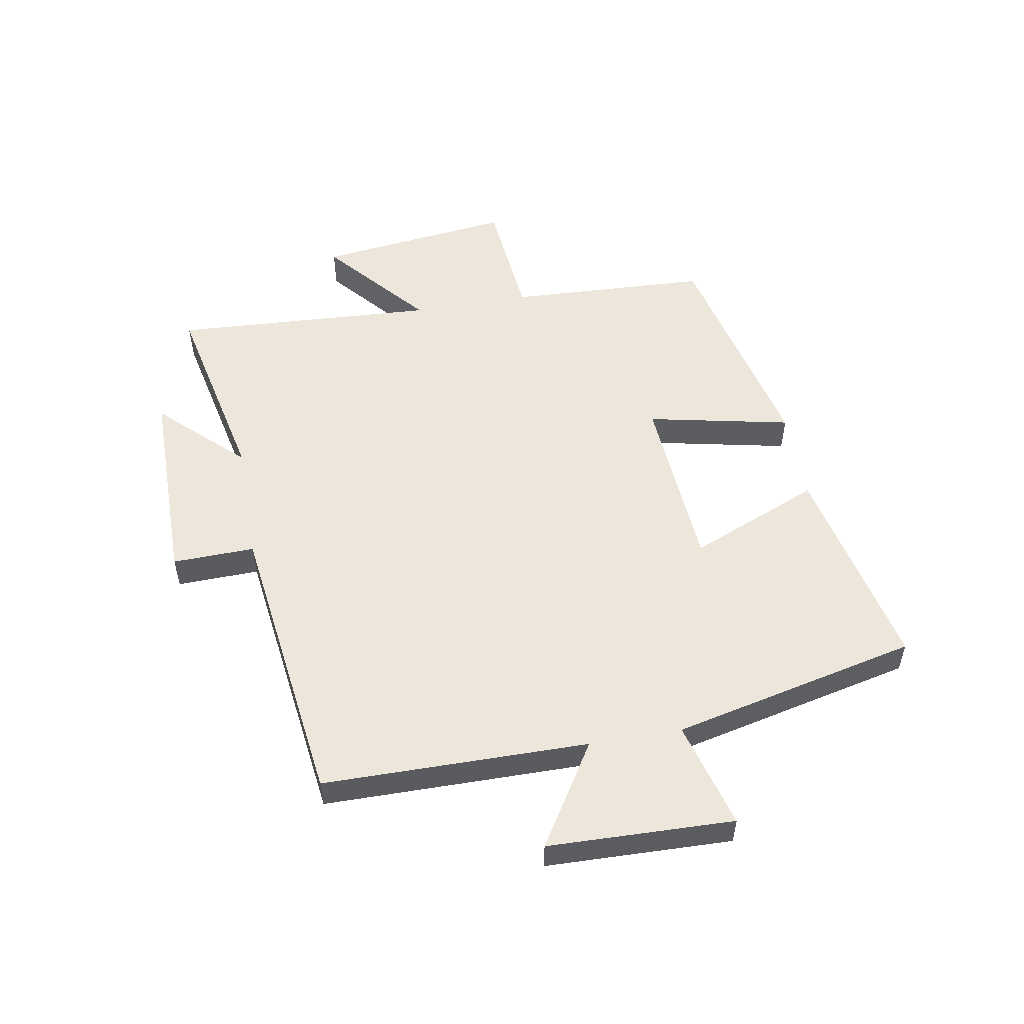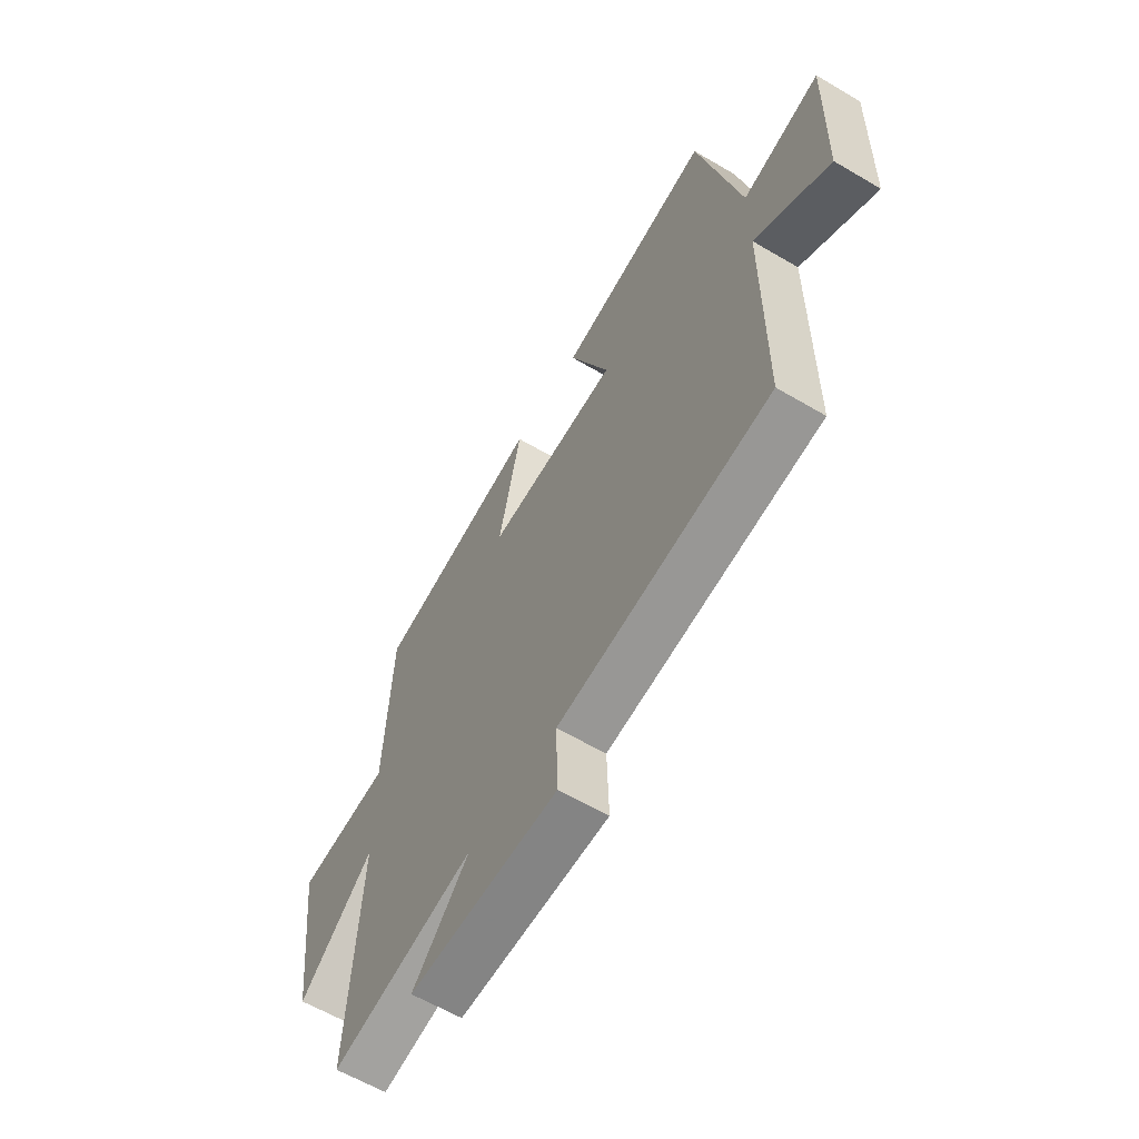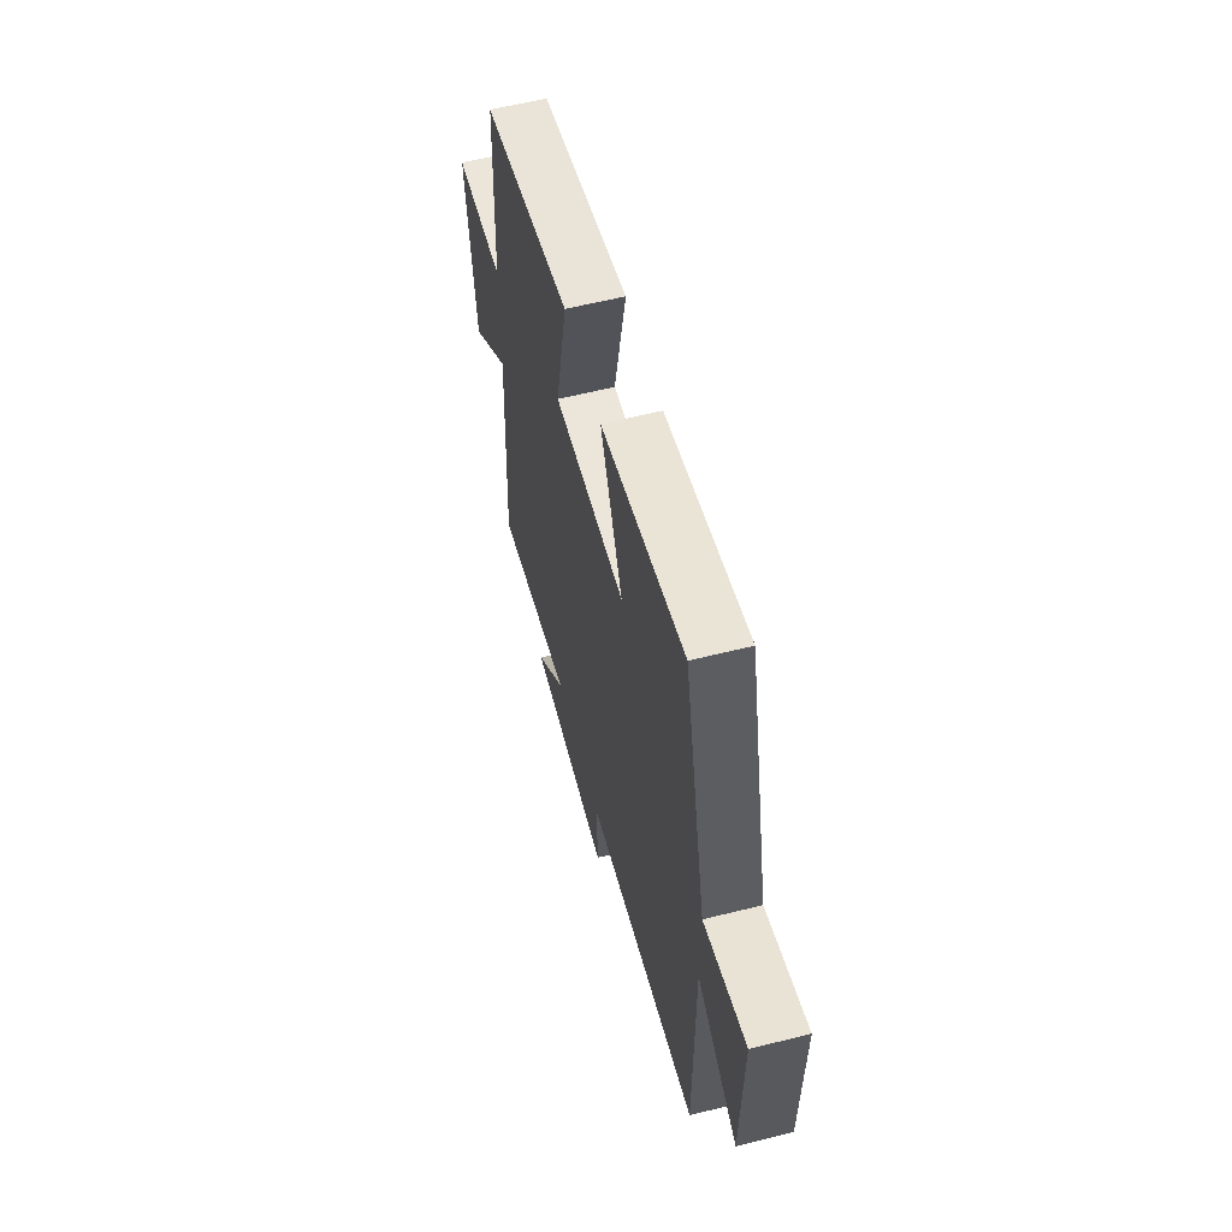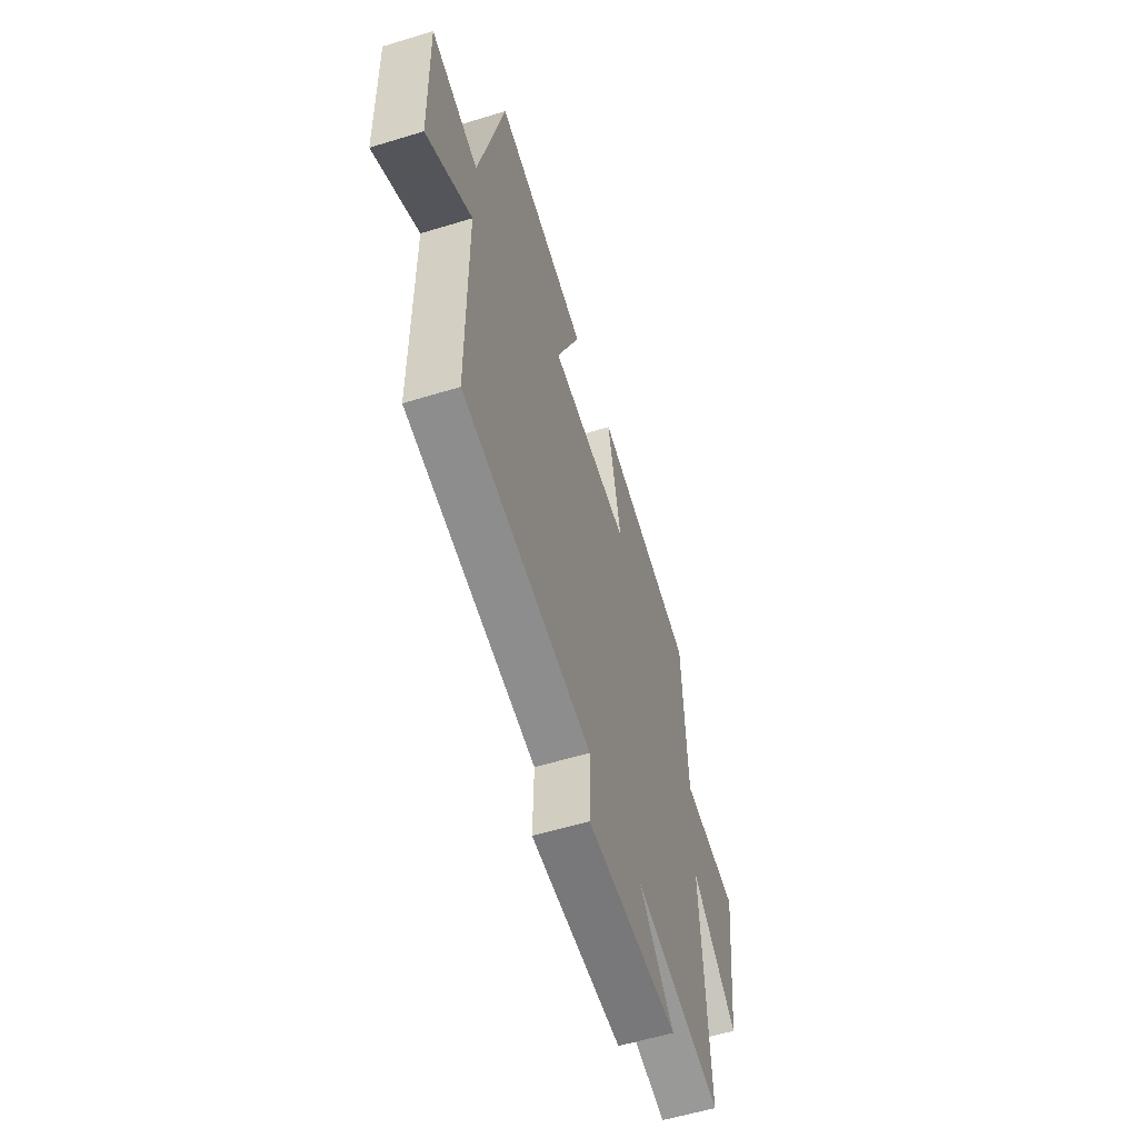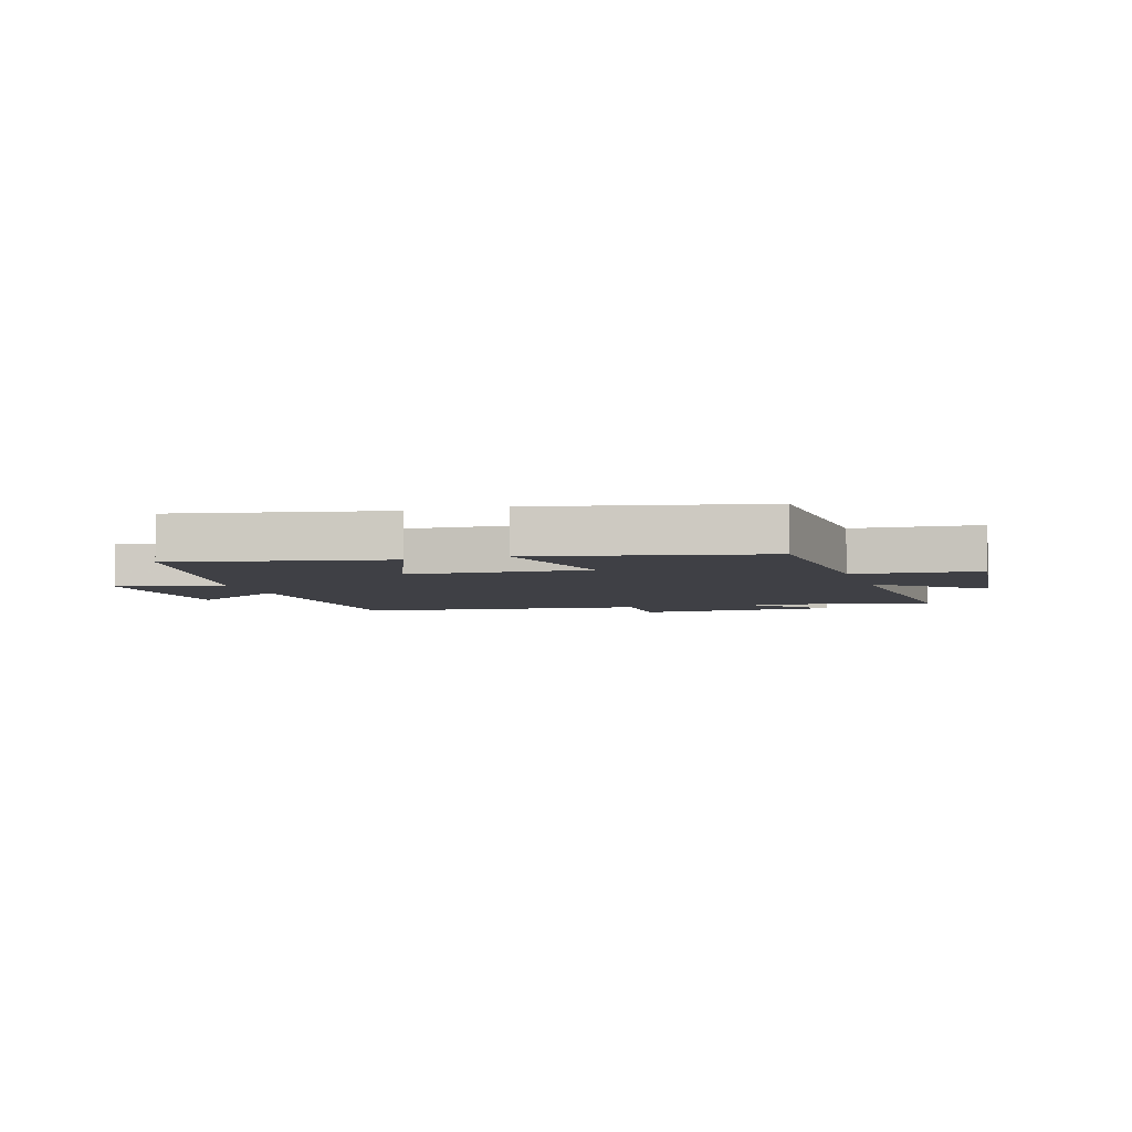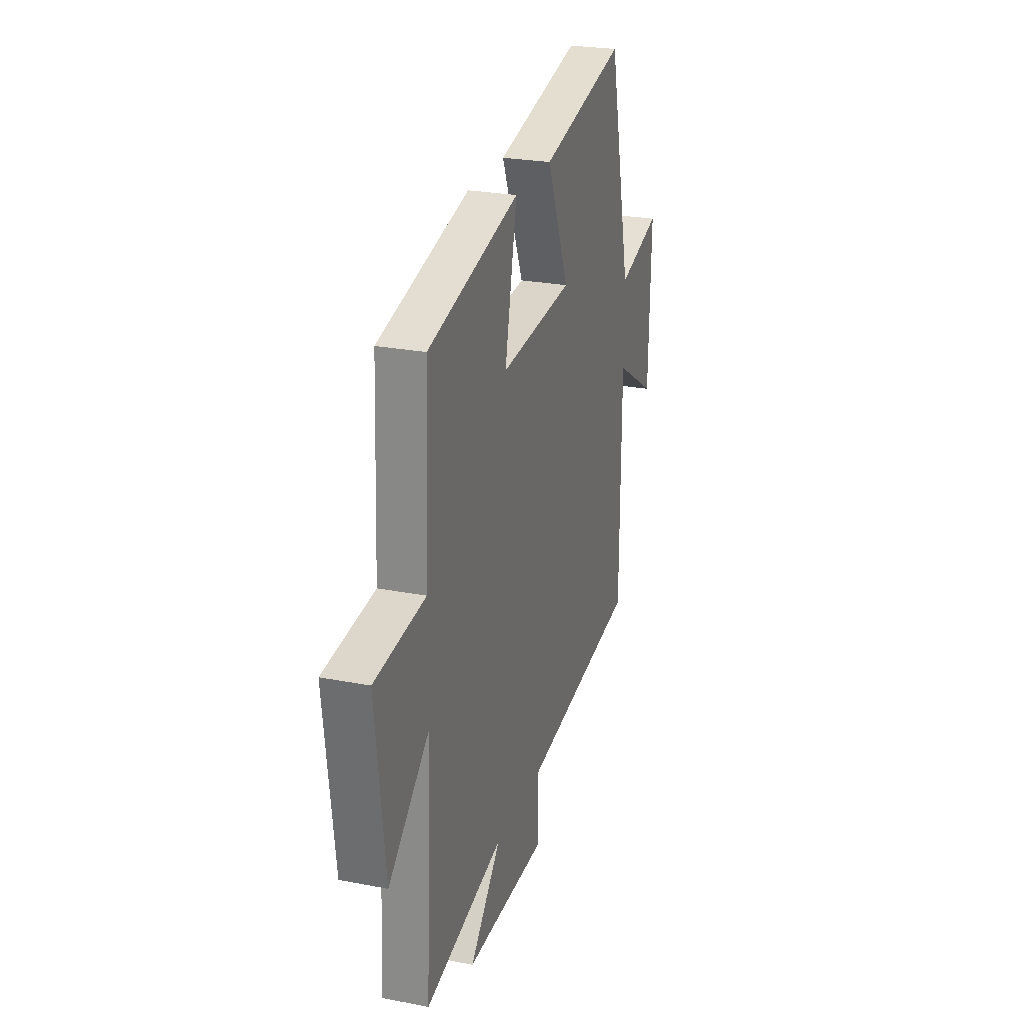
<metadata>
{"format":"obj","ext":"obj","renderer":"f3d","projection":"perspective","resolution":1024,"background":"white","views":[{"elev":53.5,"azim":-99.8,"up":"+Y"},{"elev":-61.3,"azim":-121.0,"up":"+Z"},{"elev":59.1,"azim":-104.5,"up":"+Z"},{"elev":-57.6,"azim":-72.4,"up":"+Z"},{"elev":-5.2,"azim":18.2,"up":"+Y"},{"elev":25.5,"azim":107.4,"up":"+Z"}]}
</metadata>
<code>
v 0.524 0.07 -0.572
v 0.196 0.07 -0.5
v 0.326 0.07 -0.638
v -0.016 0.07 -0.638
v -0.012 0.07 -0.5
v -0.498 0.07 -0.435
v -0.5 0.07 0.01
v -0.671 0.07 -0.096
v -0.679 0.07 0.216
v -0.5 0.07 0.166
v -0.405 0.07 0.578
v -0.053 0.07 0.5
v -0.145 0.07 0.281
v 0.157 0.07 0.259
v 0.107 0.07 0.5
v 0.485 0.07 0.411
v 0.5 0.07 0.074
v 0.71 0.07 0.053
v 0.67 0.07 -0.275
v 0.5 0.07 -0.128
v 0.524 0 -0.572
v 0.196 0 -0.5
v 0.326 0 -0.638
v -0.016 0 -0.638
v -0.012 0 -0.5
v -0.498 0 -0.435
v -0.5 0 0.01
v -0.671 0 -0.096
v -0.679 0 0.216
v -0.5 0 0.166
v -0.405 0 0.578
v -0.053 0 0.5
v -0.145 0 0.281
v 0.157 0 0.259
v 0.107 0 0.5
v 0.485 0 0.411
v 0.5 0 0.074
v 0.71 0 0.053
v 0.67 0 -0.275
v 0.5 0 -0.128
f 17 18 19 20
f 15 16 17 20
f 14 15 20 1
f 13 14 1 2
f 10 11 12 13
f 10 13 2
f 7 8 9 10
f 5 6 7 10
f 5 10 2 3
f 3 4 5
f 40 39 38 37
f 40 37 36 35
f 21 40 35 34
f 22 21 34 33
f 33 32 31 30
f 22 33 30
f 30 29 28 27
f 30 27 26 25
f 23 22 30 25
f 25 24 23
f 1 21 22 2
f 2 22 23 3
f 3 23 24 4
f 4 24 25 5
f 5 25 26 6
f 6 26 27 7
f 7 27 28 8
f 8 28 29 9
f 9 29 30 10
f 10 30 31 11
f 11 31 32 12
f 12 32 33 13
f 13 33 34 14
f 14 34 35 15
f 15 35 36 16
f 16 36 37 17
f 17 37 38 18
f 18 38 39 19
f 19 39 40 20
f 20 40 21 1

</code>
